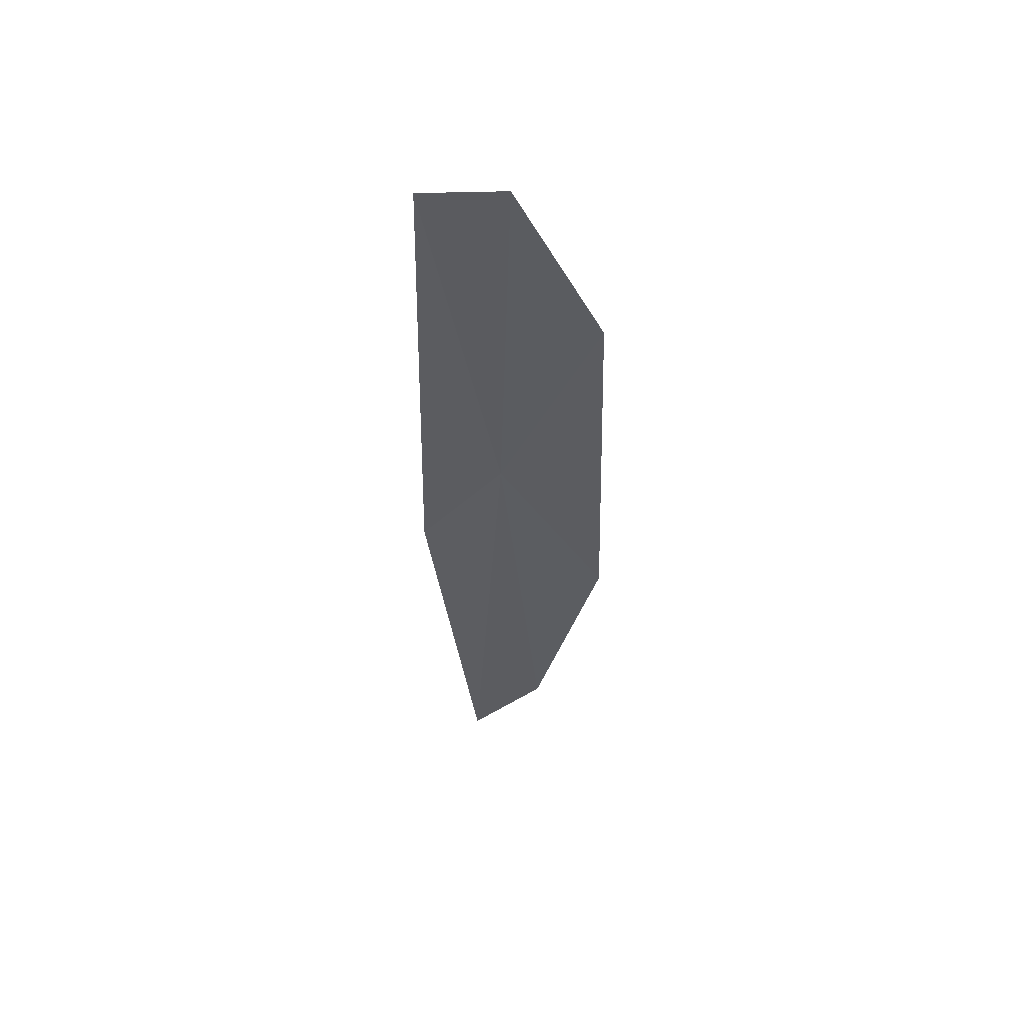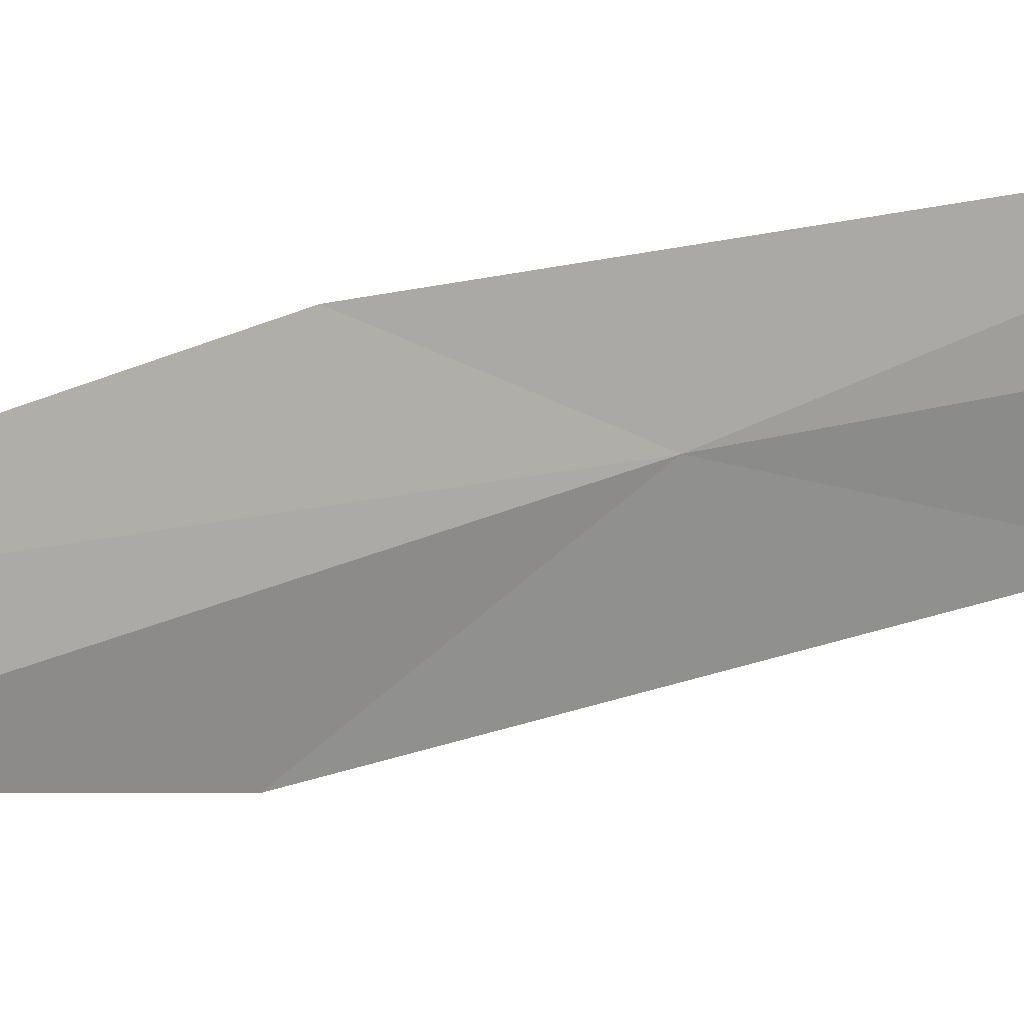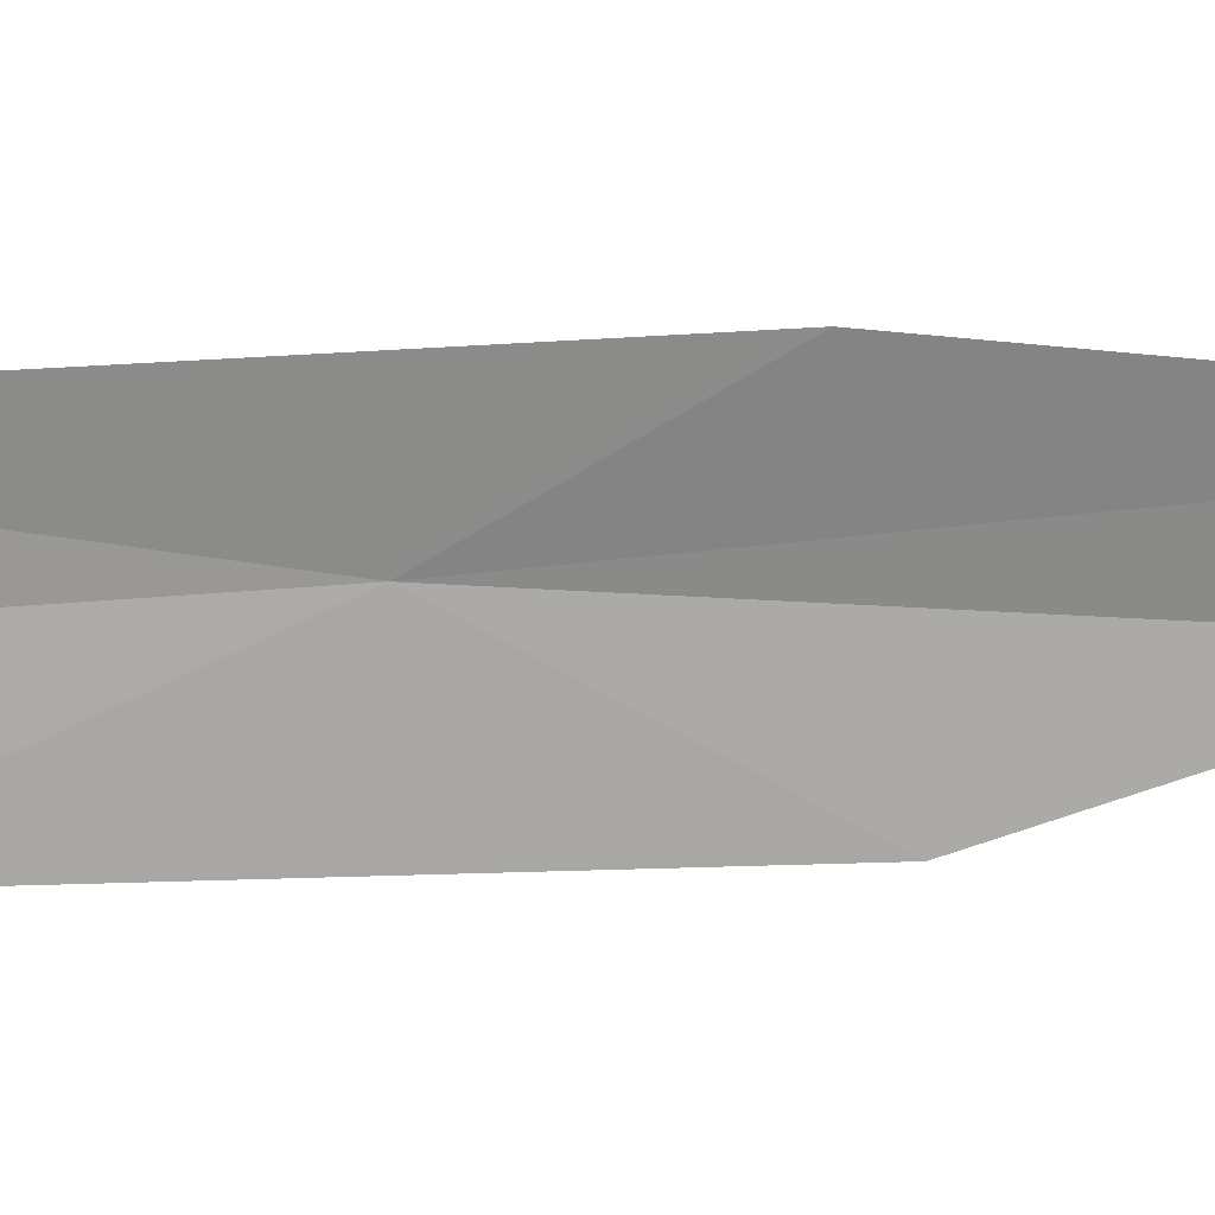
<metadata>
{"format":"obj","ext":"obj","renderer":"f3d","projection":"perspective","resolution":1024,"background":"white","views":[{"elev":39.2,"azim":-89.9,"up":"+Z"},{"elev":28.5,"azim":-130.6,"up":"+Y"},{"elev":12.0,"azim":61.9,"up":"+Y"}]}
</metadata>
<code>
v -8.718 27.01 12.14
v -7.368 27.28 7.786
v -8.189 27.7 11.06
v -7.802 26.66 8.695
v -8.345 26.12 10.65
v -9.281 26.22 13.92
v -9.689 26.92 15.35
v -9.542 27.6 15.25
f 1 3 2
f 1 2 4
f 1 4 5
f 1 5 6
f 1 7 8
f 1 8 3
f 1 6 7

</code>
